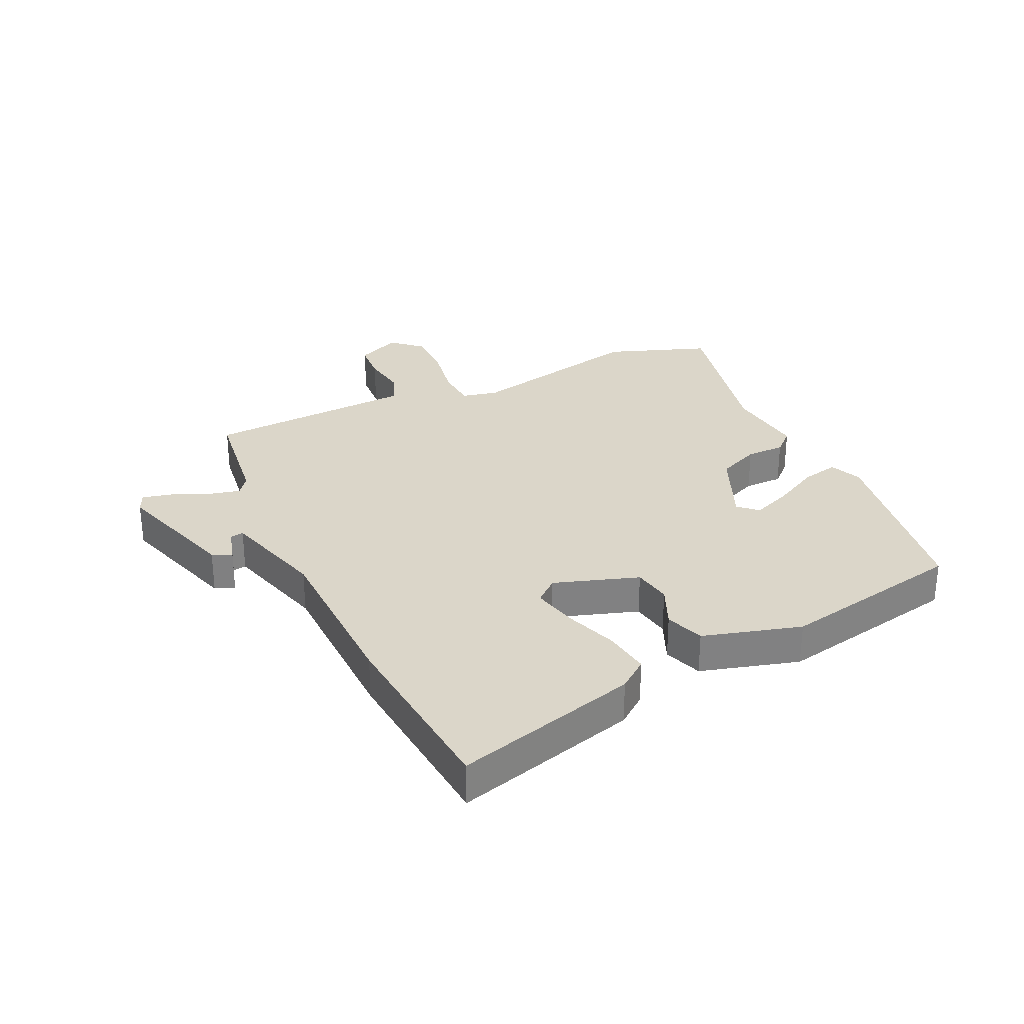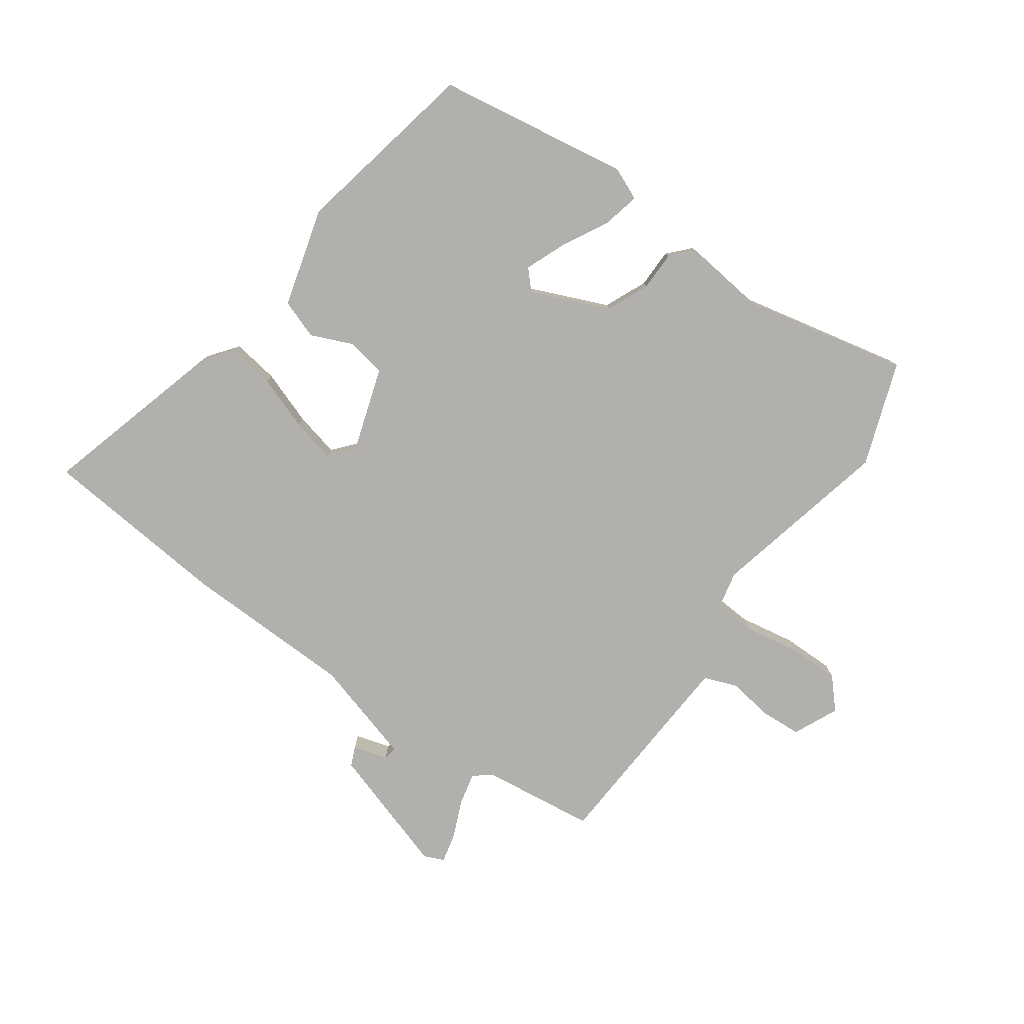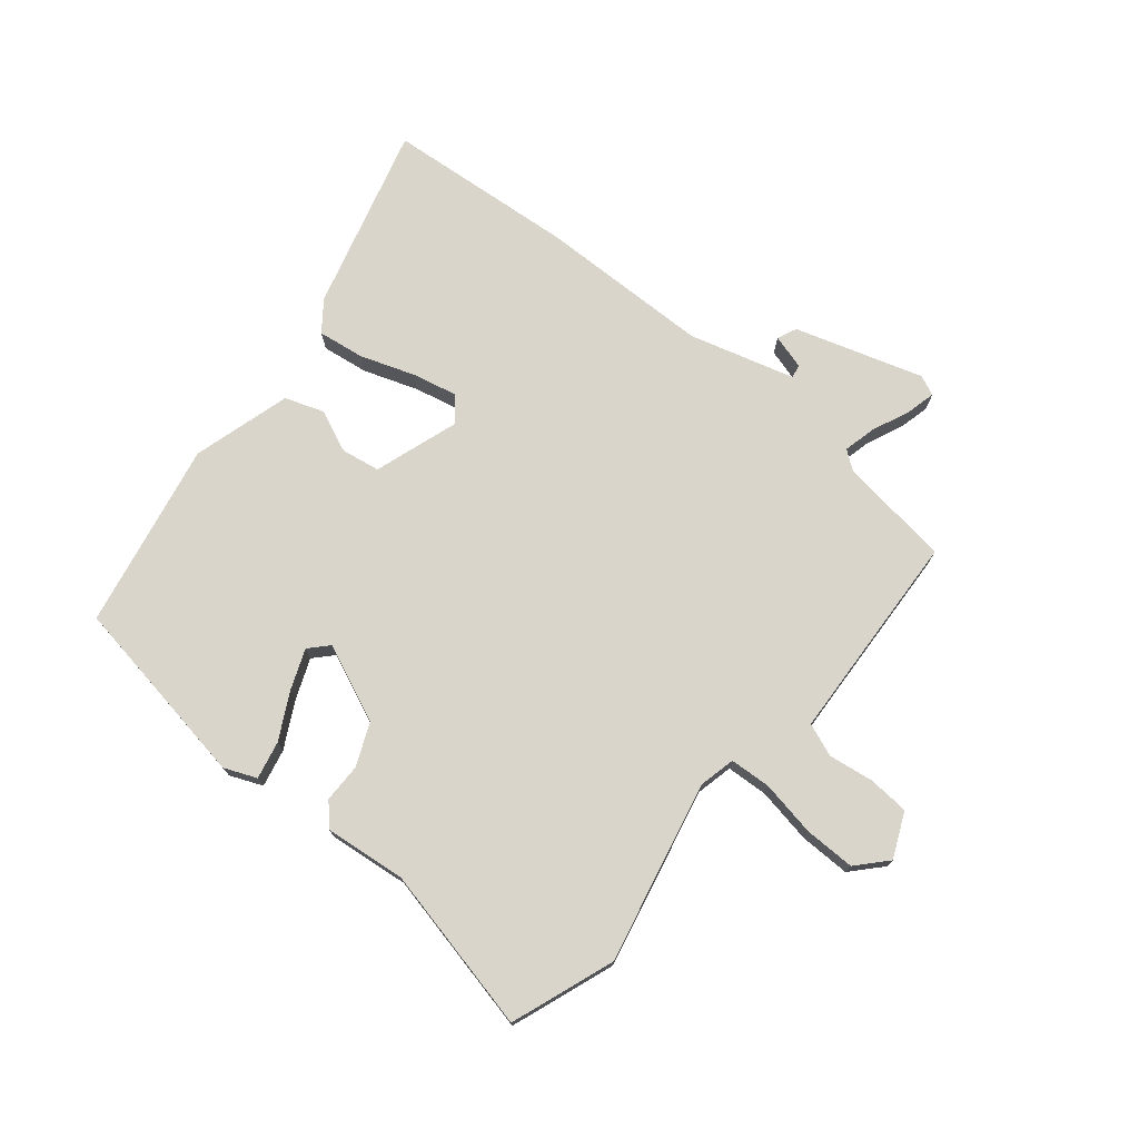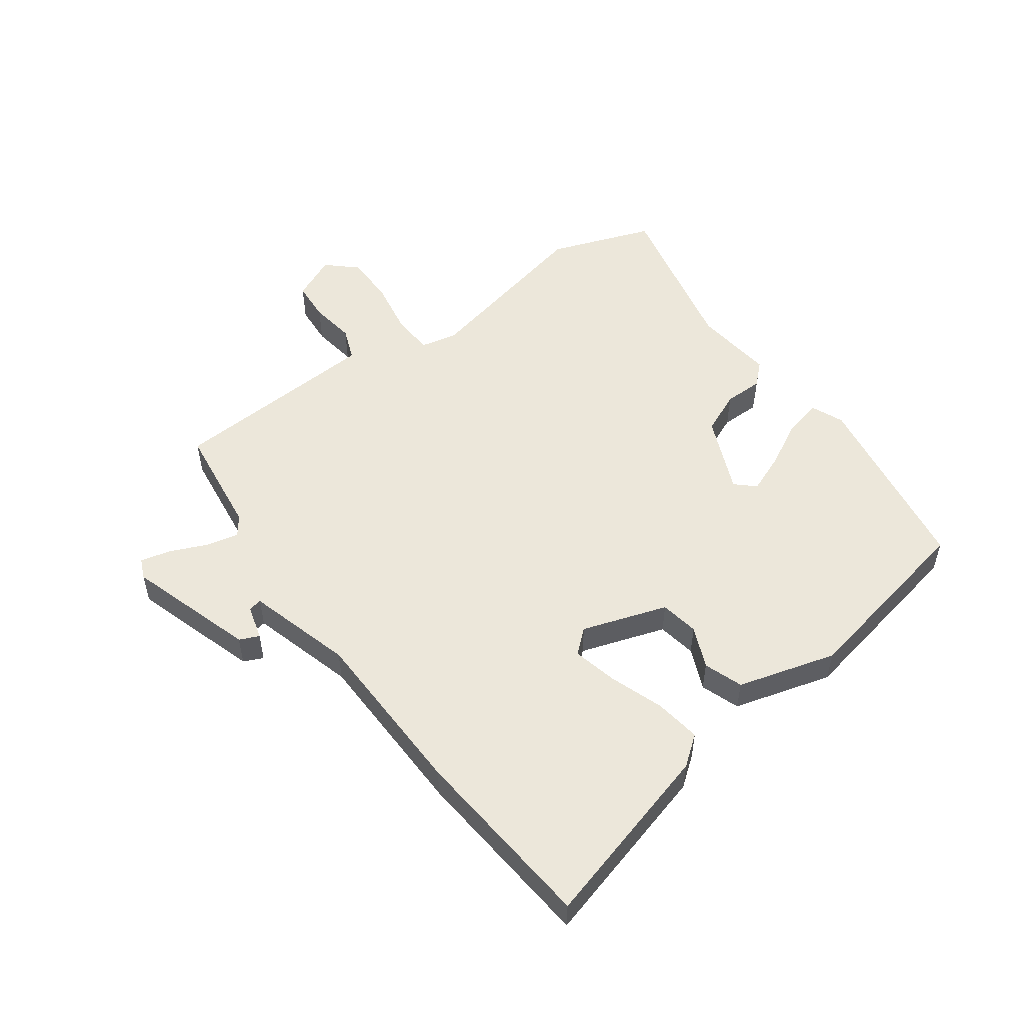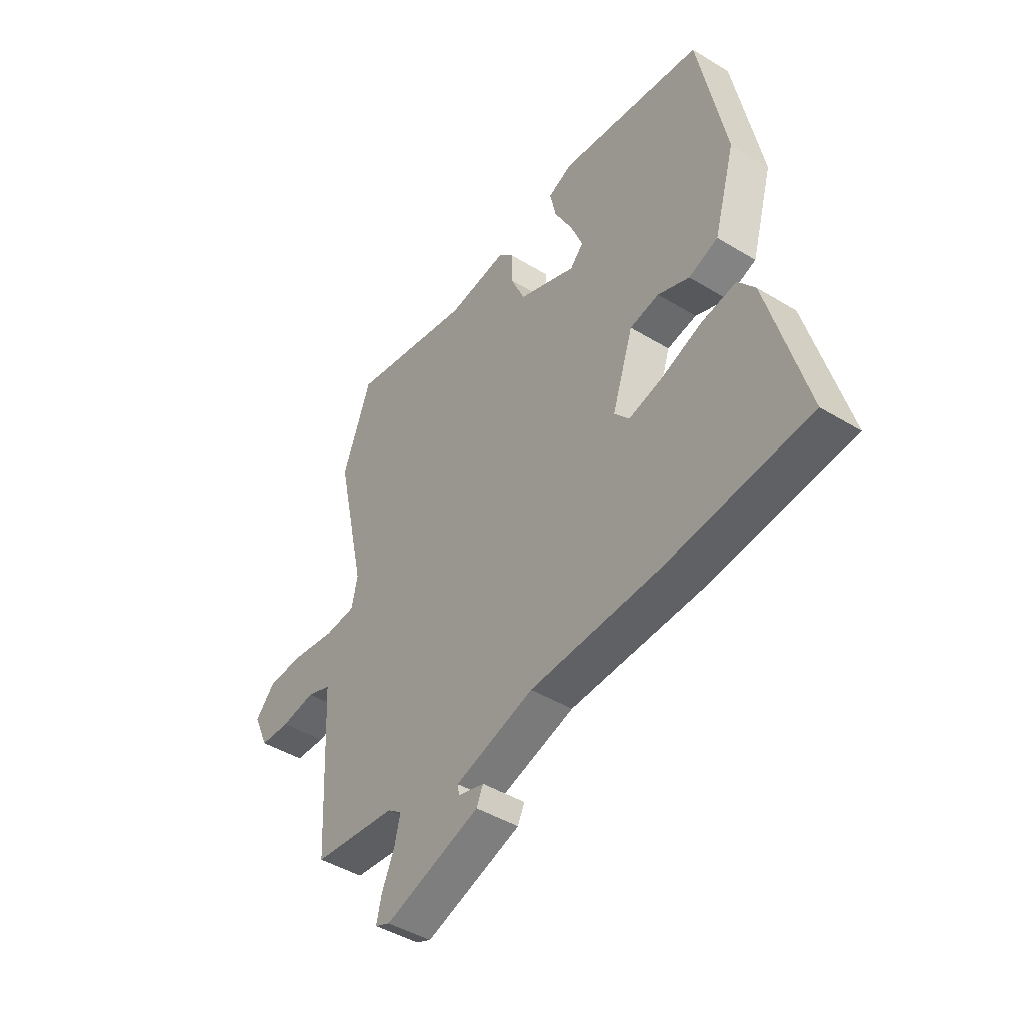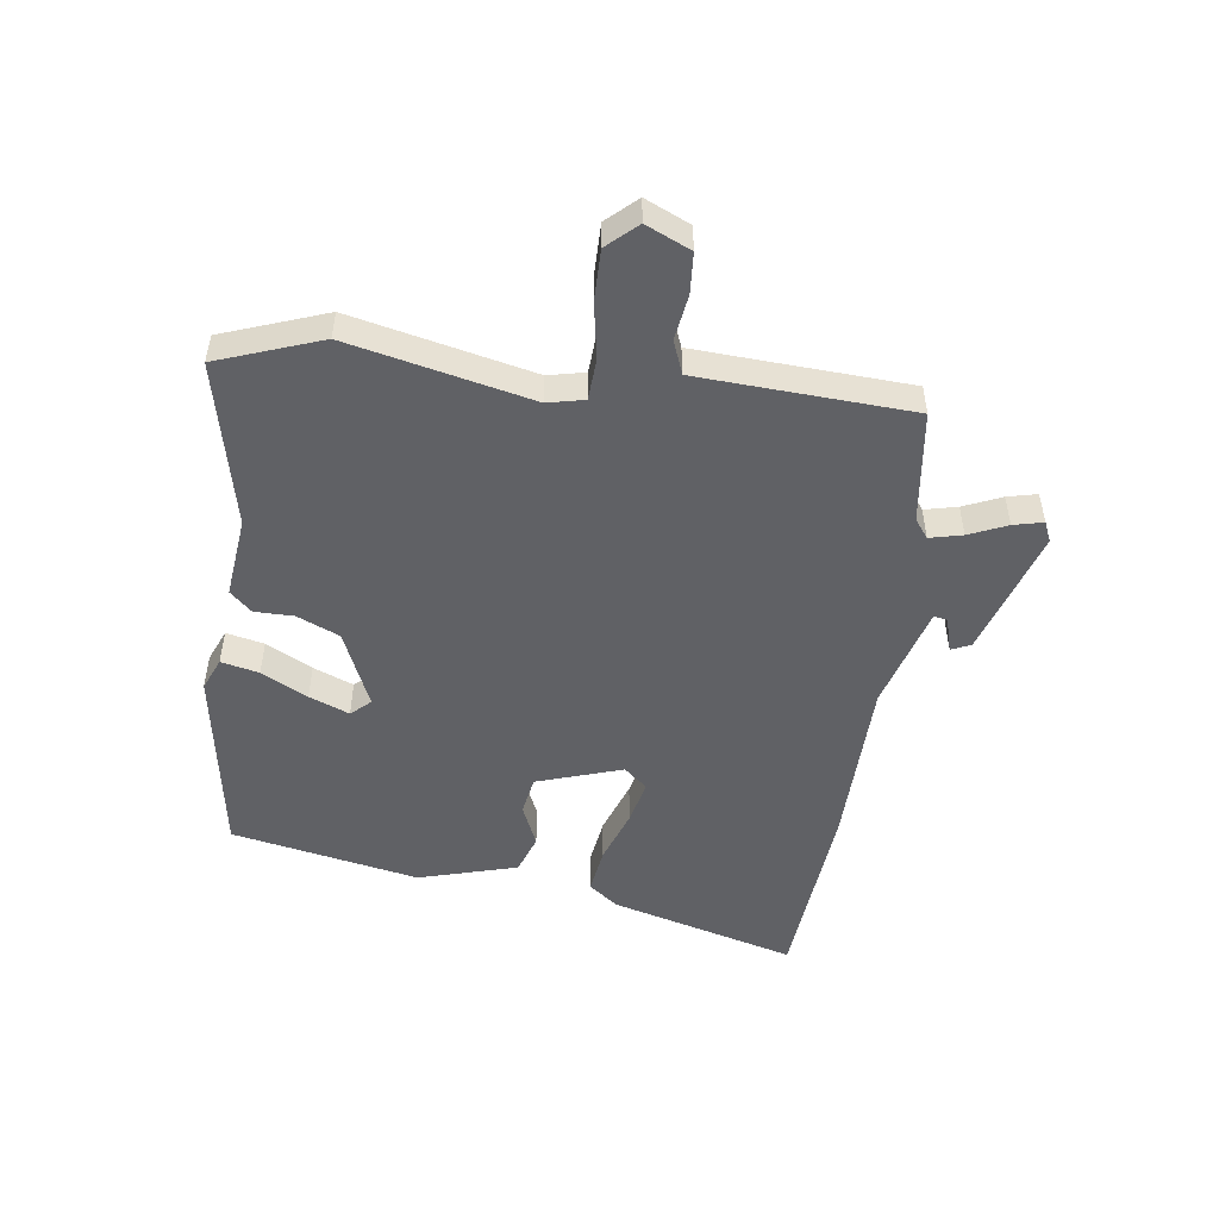
<metadata>
{"format":"obj","ext":"obj","renderer":"f3d","projection":"perspective","resolution":1024,"background":"white","views":[{"elev":30.0,"azim":-115.3,"up":"+Y"},{"elev":-78.8,"azim":-35.8,"up":"+Y"},{"elev":74.4,"azim":39.4,"up":"+Y"},{"elev":52.7,"azim":-126.3,"up":"+Y"},{"elev":-44.8,"azim":-125.3,"up":"+Z"},{"elev":-50.2,"azim":82.2,"up":"+Y"}]}
</metadata>
<code>
v -0.463 0.07 0.486
v -0.137 0.07 0.54
v -0.082 0.07 0.517
v -0.096 0.07 0.453
v -0.137 0.07 0.375
v -0.164 0.07 0.307
v -0.134 0.07 0.275
v -0.003 0.07 0.332
v 0.028 0.07 0.404
v 0.028 0.07 0.47
v 0.062 0.07 0.507
v 0.199 0.07 0.492
v 0.48 0.07 0.555
v 0.544 0.07 0.38
v 0.476 0.07 0.072
v 0.49 0.07 0.01
v 0.56 0.07 0.006
v 0.654 0.07 0.023
v 0.741 0.07 0.024
v 0.787 0.07 -0.026
v 0.753 0.07 -0.102
v 0.684 0.07 -0.107
v 0.607 0.07 -0.096
v 0.551 0.07 -0.118
v 0.545 0.07 -0.228
v 0.532 0.07 -0.478
v 0.342 0.07 -0.503
v 0.31 0.07 -0.527
v 0.323 0.07 -0.582
v 0.351 0.07 -0.646
v 0.363 0.07 -0.696
v 0.329 0.07 -0.711
v 0.113 0.07 -0.644
v 0.098 0.07 -0.611
v 0.157 0.07 -0.594
v 0.161 0.07 -0.571
v -0.017 0.07 -0.521
v -0.31 0.07 -0.516
v -0.631 0.07 -0.489
v -0.545 0.07 -0.175
v -0.507 0.07 -0.125
v -0.428 0.07 -0.136
v -0.336 0.07 -0.168
v -0.26 0.07 -0.185
v -0.226 0.07 -0.145
v -0.274 0.07 -0.001
v -0.34 0.07 0.01
v -0.411 0.07 -0.021
v -0.477 0.07 0.002
v -0.525 0.07 0.169
v -0.463 0 0.486
v -0.137 0 0.54
v -0.082 0 0.517
v -0.096 0 0.453
v -0.137 0 0.375
v -0.164 0 0.307
v -0.134 0 0.275
v -0.003 0 0.332
v 0.028 0 0.404
v 0.028 0 0.47
v 0.062 0 0.507
v 0.199 0 0.492
v 0.48 0 0.555
v 0.544 0 0.38
v 0.476 0 0.072
v 0.49 0 0.01
v 0.56 0 0.006
v 0.654 0 0.023
v 0.741 0 0.024
v 0.787 0 -0.026
v 0.753 0 -0.102
v 0.684 0 -0.107
v 0.607 0 -0.096
v 0.551 0 -0.118
v 0.545 0 -0.228
v 0.532 0 -0.478
v 0.342 0 -0.503
v 0.31 0 -0.527
v 0.323 0 -0.582
v 0.351 0 -0.646
v 0.363 0 -0.696
v 0.329 0 -0.711
v 0.113 0 -0.644
v 0.098 0 -0.611
v 0.157 0 -0.594
v 0.161 0 -0.571
v -0.017 0 -0.521
v -0.31 0 -0.516
v -0.631 0 -0.489
v -0.545 0 -0.175
v -0.507 0 -0.125
v -0.428 0 -0.136
v -0.336 0 -0.168
v -0.26 0 -0.185
v -0.226 0 -0.145
v -0.274 0 -0.001
v -0.34 0 0.01
v -0.411 0 -0.021
v -0.477 0 0.002
v -0.525 0 0.169
f 3 4 5
f 2 3 5
f 1 2 5
f 50 1 5
f 49 50 5
f 48 49 5
f 47 48 5
f 41 42 43
f 40 41 43
f 39 40 43
f 38 39 43
f 37 38 43
f 36 37 43 44
f 33 34 35
f 32 33 35
f 31 32 35
f 30 31 35
f 29 30 35
f 28 29 35 36
f 36 44 45
f 28 36 45
f 27 28 45
f 21 22 23
f 20 21 23
f 19 20 23
f 18 19 23
f 17 18 23
f 16 17 23 24
f 12 13 14 15
f 12 15 16
f 11 12 16
f 10 11 16
f 9 10 16
f 16 24 25
f 9 16 25
f 8 9 25
f 47 5 6
f 46 47 6 7
f 27 45 46
f 26 27 46
f 25 26 46
f 8 25 46
f 7 8 46
f 55 54 53
f 55 53 52
f 55 52 51
f 55 51 100
f 55 100 99
f 55 99 98
f 55 98 97
f 93 92 91
f 93 91 90
f 93 90 89
f 93 89 88
f 93 88 87
f 94 93 87 86
f 85 84 83
f 85 83 82
f 85 82 81
f 85 81 80
f 85 80 79
f 86 85 79 78
f 95 94 86
f 95 86 78
f 95 78 77
f 73 72 71
f 73 71 70
f 73 70 69
f 73 69 68
f 73 68 67
f 74 73 67 66
f 65 64 63 62
f 66 65 62
f 66 62 61
f 66 61 60
f 66 60 59
f 75 74 66
f 75 66 59
f 75 59 58
f 56 55 97
f 57 56 97 96
f 96 95 77
f 96 77 76
f 96 76 75
f 96 75 58
f 96 58 57
f 1 51 52 2
f 2 52 53 3
f 3 53 54 4
f 4 54 55 5
f 5 55 56 6
f 6 56 57 7
f 7 57 58 8
f 8 58 59 9
f 9 59 60 10
f 10 60 61 11
f 11 61 62 12
f 12 62 63 13
f 13 63 64 14
f 14 64 65 15
f 15 65 66 16
f 16 66 67 17
f 17 67 68 18
f 18 68 69 19
f 19 69 70 20
f 20 70 71 21
f 21 71 72 22
f 22 72 73 23
f 23 73 74 24
f 24 74 75 25
f 25 75 76 26
f 26 76 77 27
f 27 77 78 28
f 28 78 79 29
f 29 79 80 30
f 30 80 81 31
f 31 81 82 32
f 32 82 83 33
f 33 83 84 34
f 34 84 85 35
f 35 85 86 36
f 36 86 87 37
f 37 87 88 38
f 38 88 89 39
f 39 89 90 40
f 40 90 91 41
f 41 91 92 42
f 42 92 93 43
f 43 93 94 44
f 44 94 95 45
f 45 95 96 46
f 46 96 97 47
f 47 97 98 48
f 48 98 99 49
f 49 99 100 50
f 50 100 51 1

</code>
